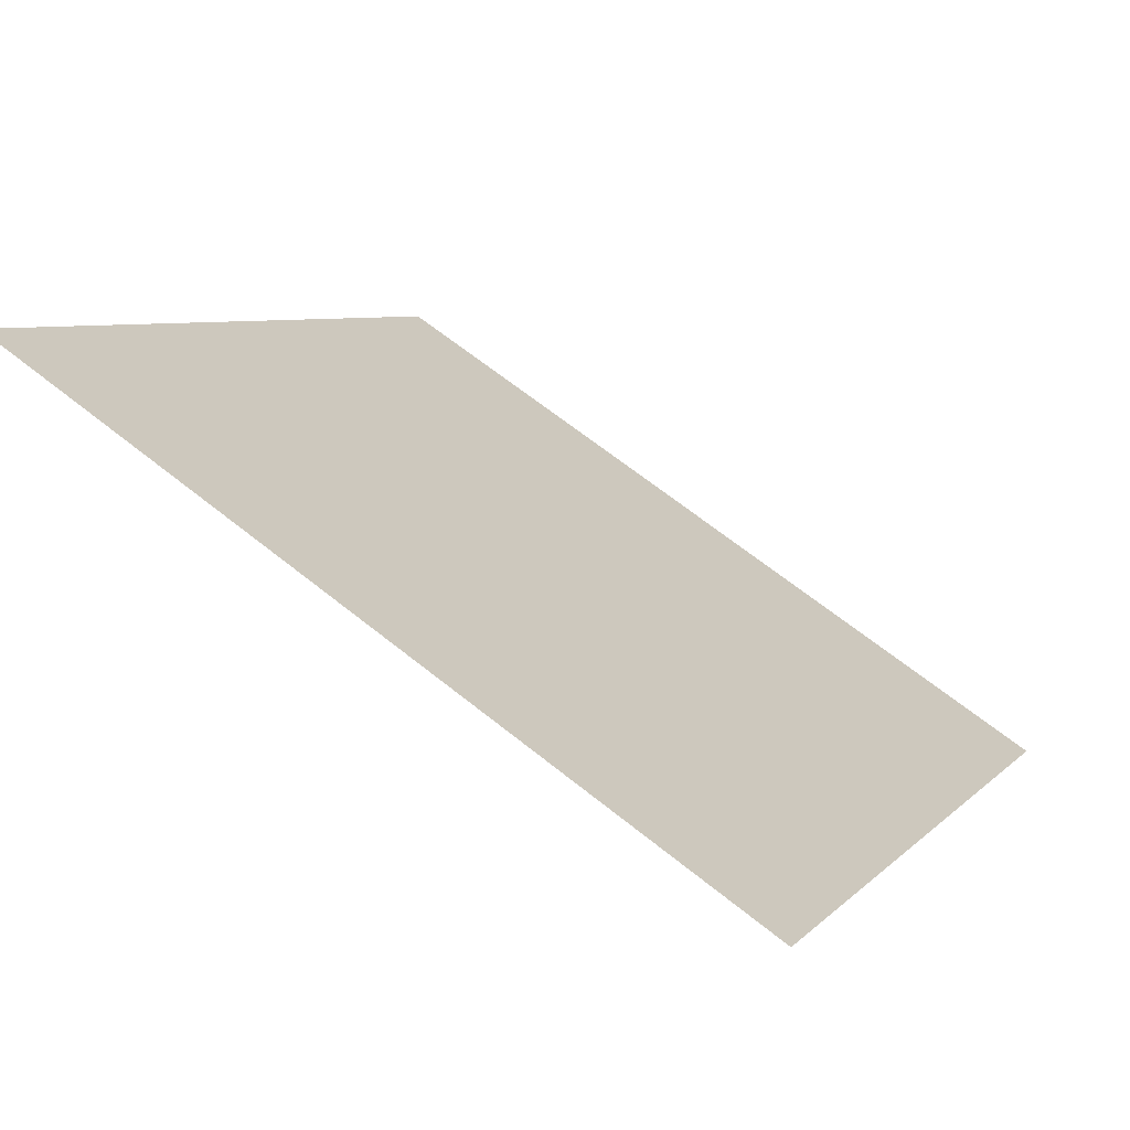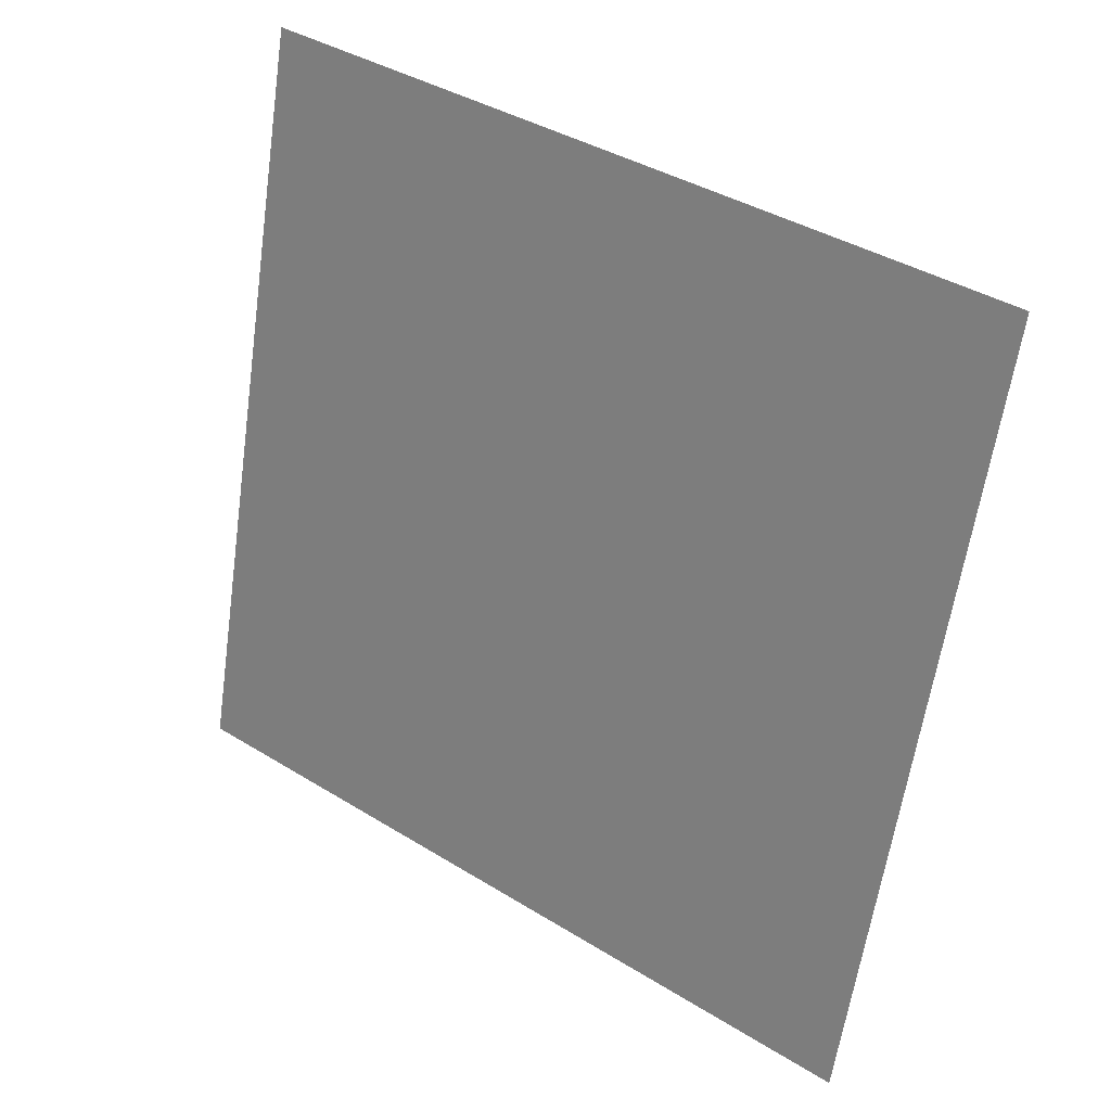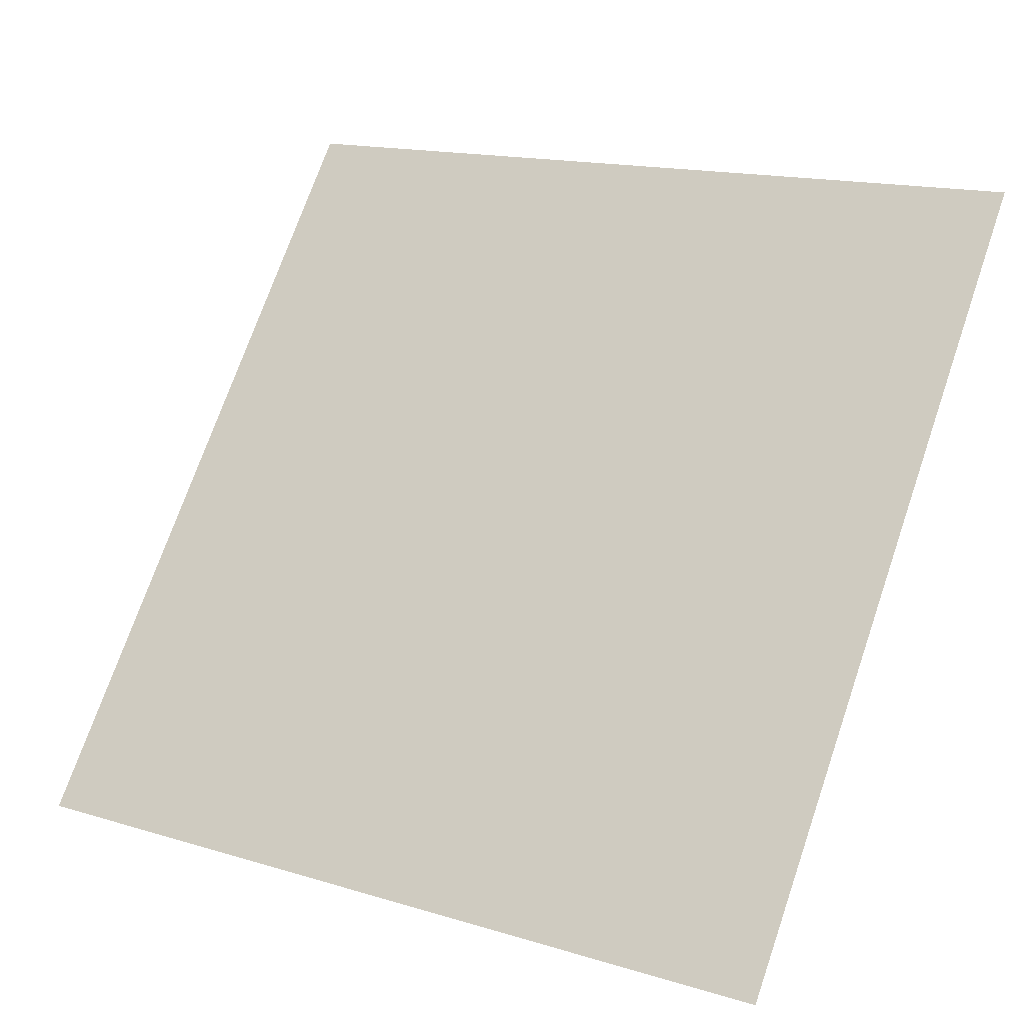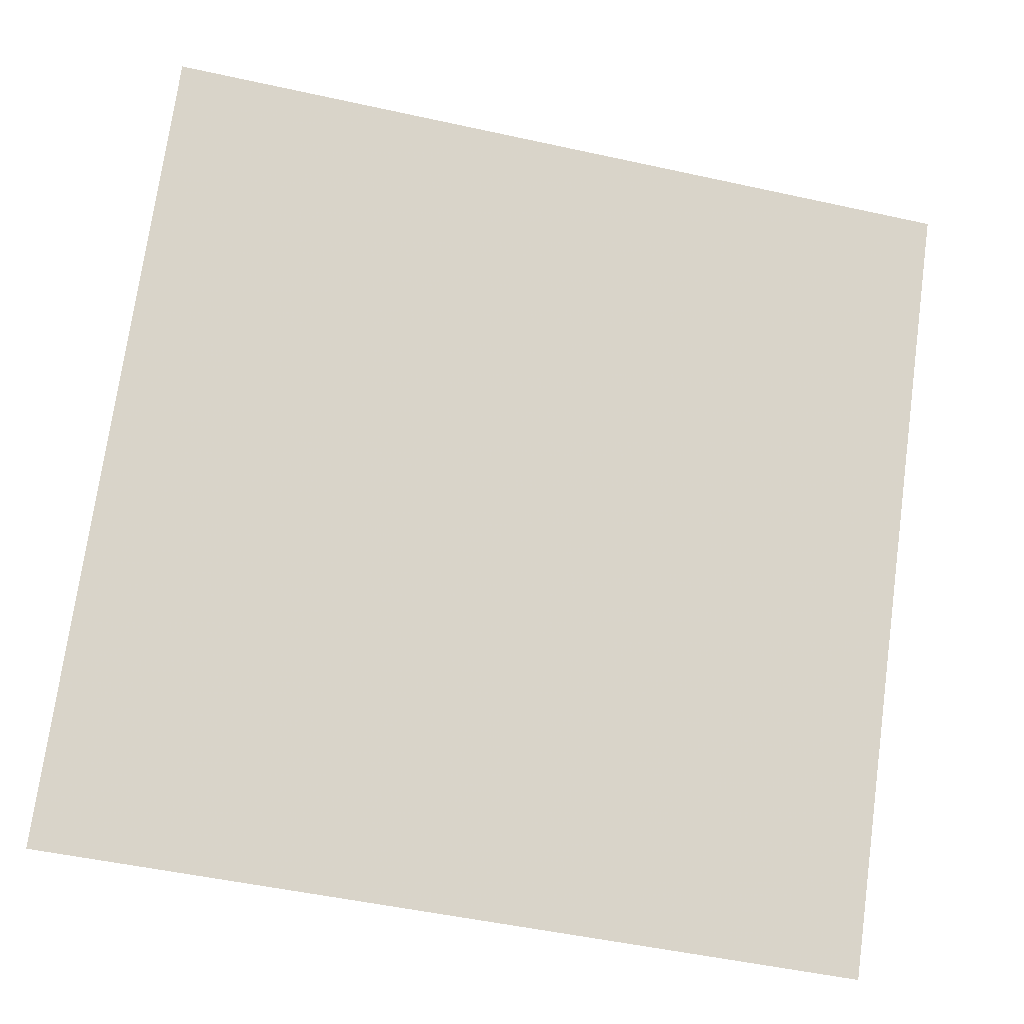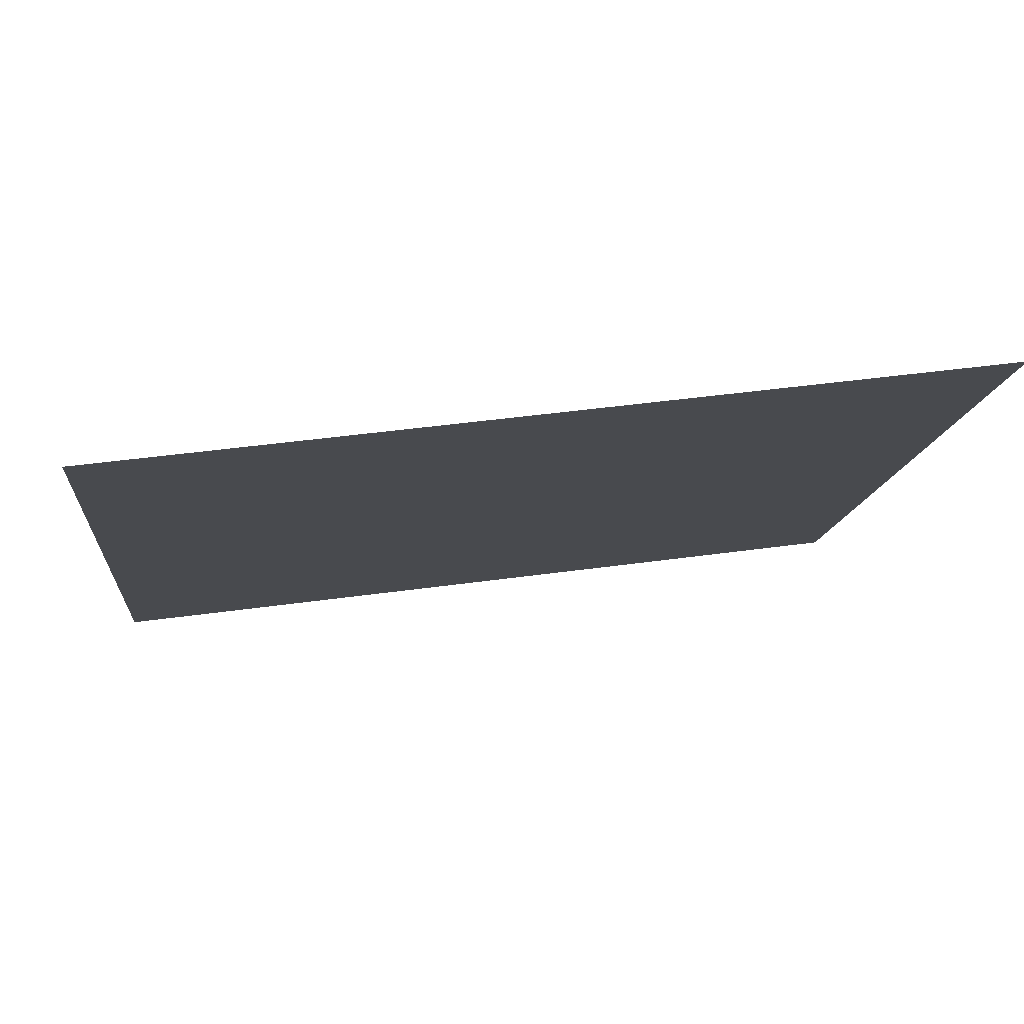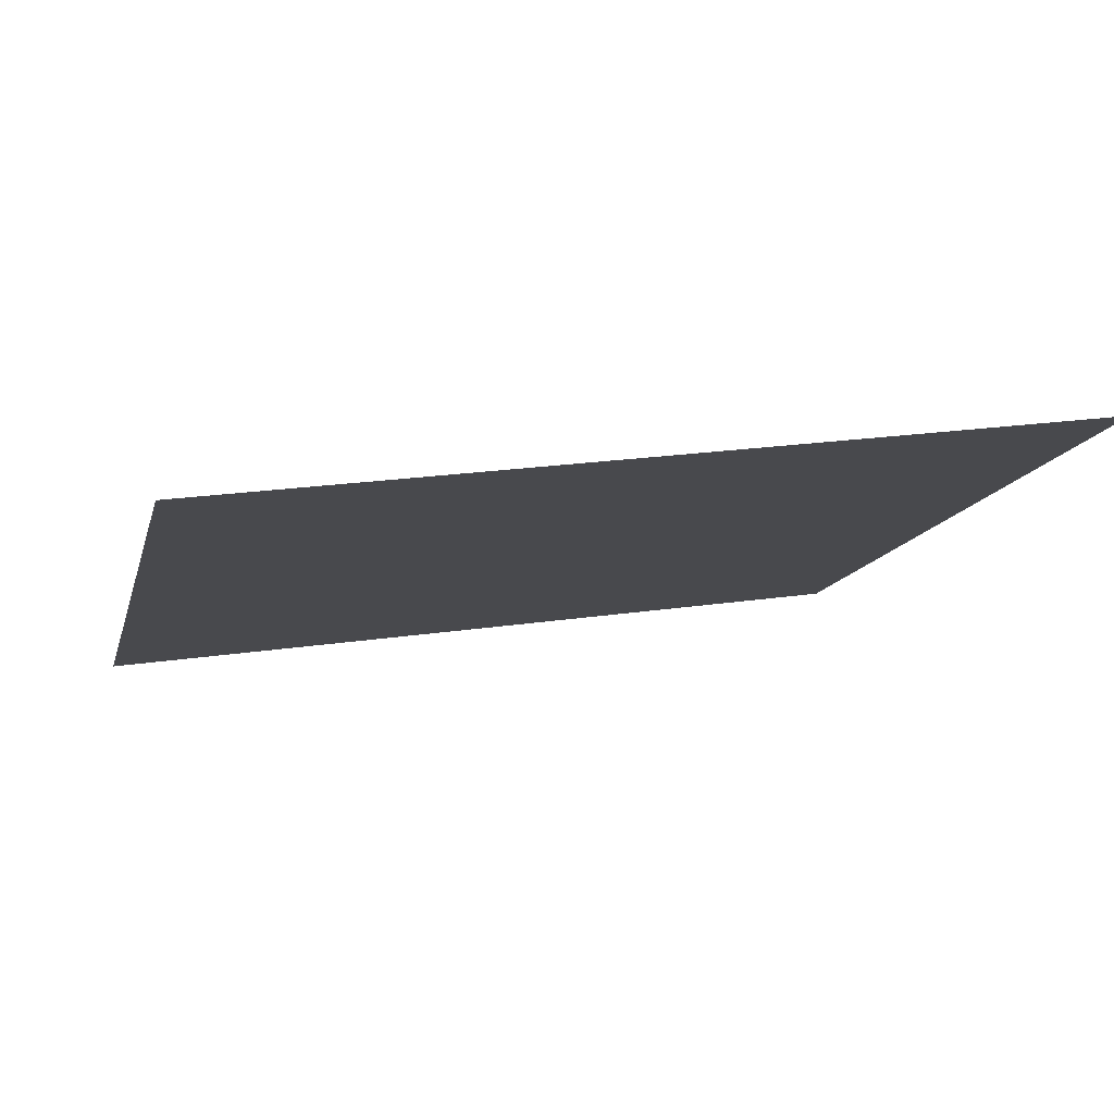
<metadata>
{"format":"obj","ext":"obj","renderer":"f3d","projection":"perspective","resolution":1024,"background":"white","views":[{"elev":66.4,"azim":-142.5,"up":"+Z"},{"elev":-62.5,"azim":82.4,"up":"+Y"},{"elev":14.4,"azim":31.3,"up":"+Z"},{"elev":-52.8,"azim":165.1,"up":"+Z"},{"elev":41.8,"azim":169.5,"up":"+Z"},{"elev":26.1,"azim":-14.6,"up":"+Y"}]}
</metadata>
<code>
v -0.1678 0.6602 0.3352
v -0.1743 0.6604 0.3353
v -0.1742 0.6643 0.3405
v -0.1677 0.6641 0.3405
f 4 3 2 1

</code>
